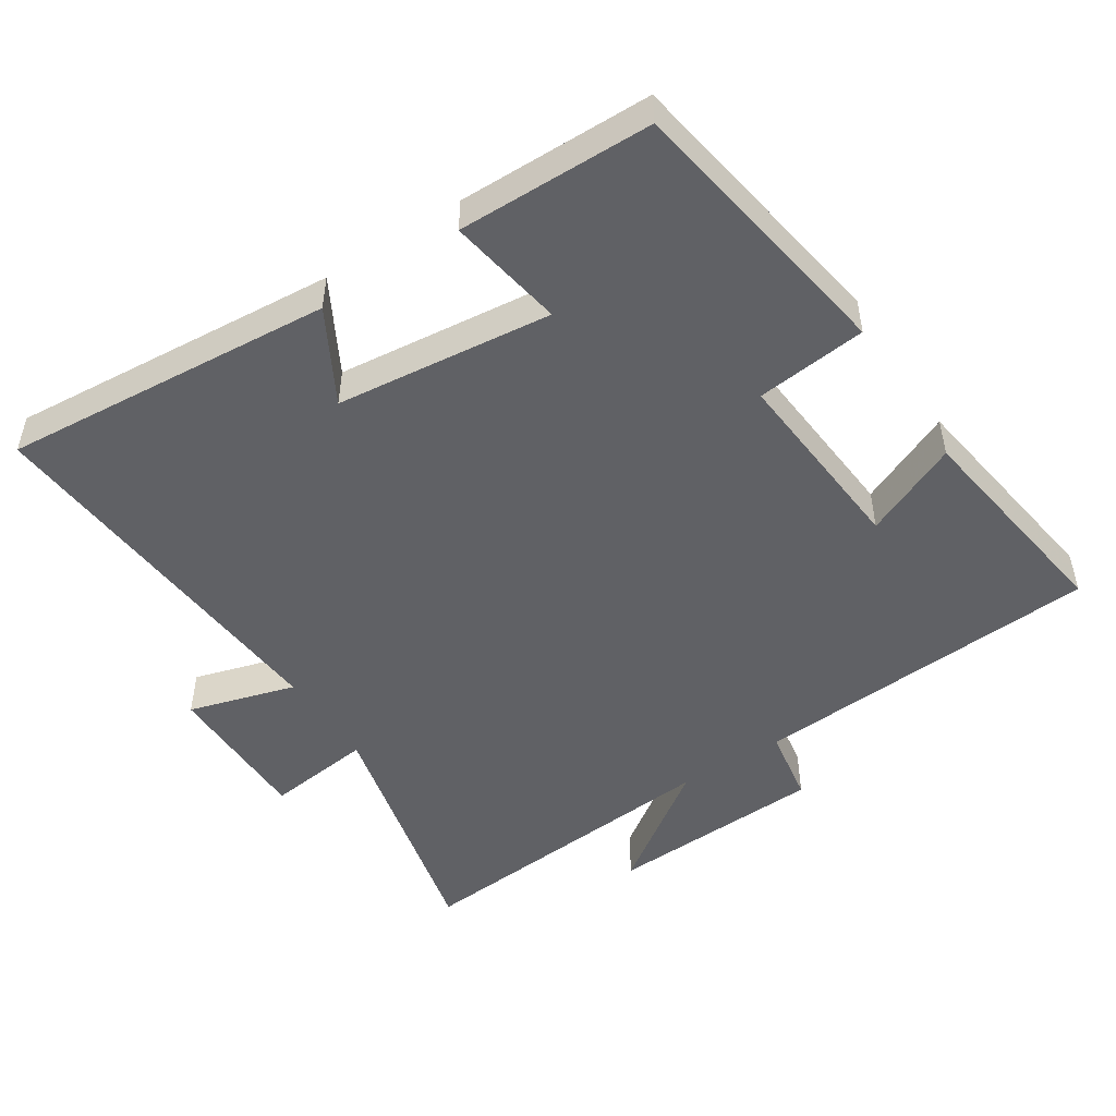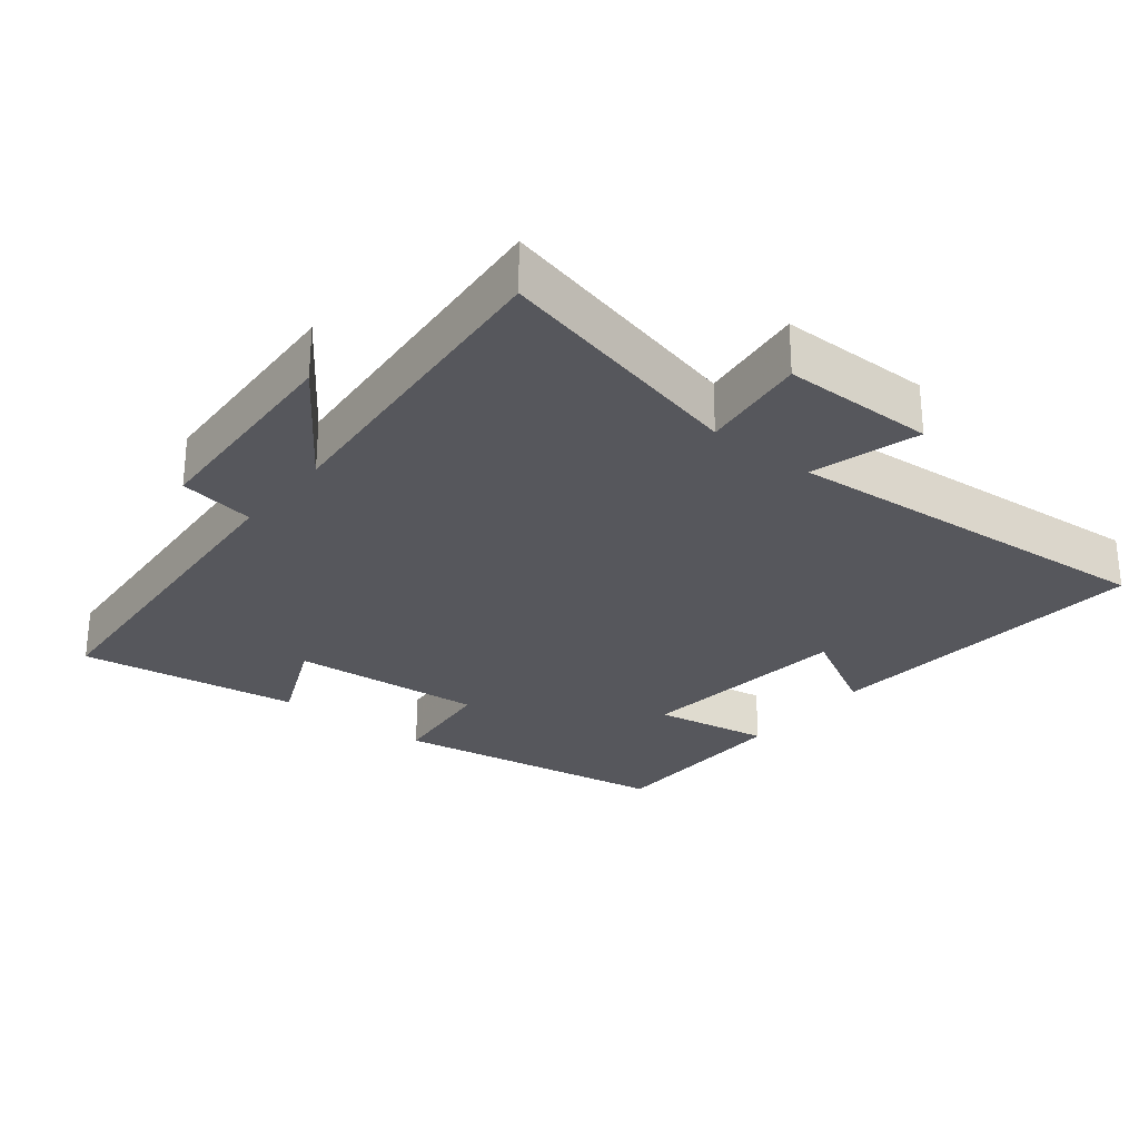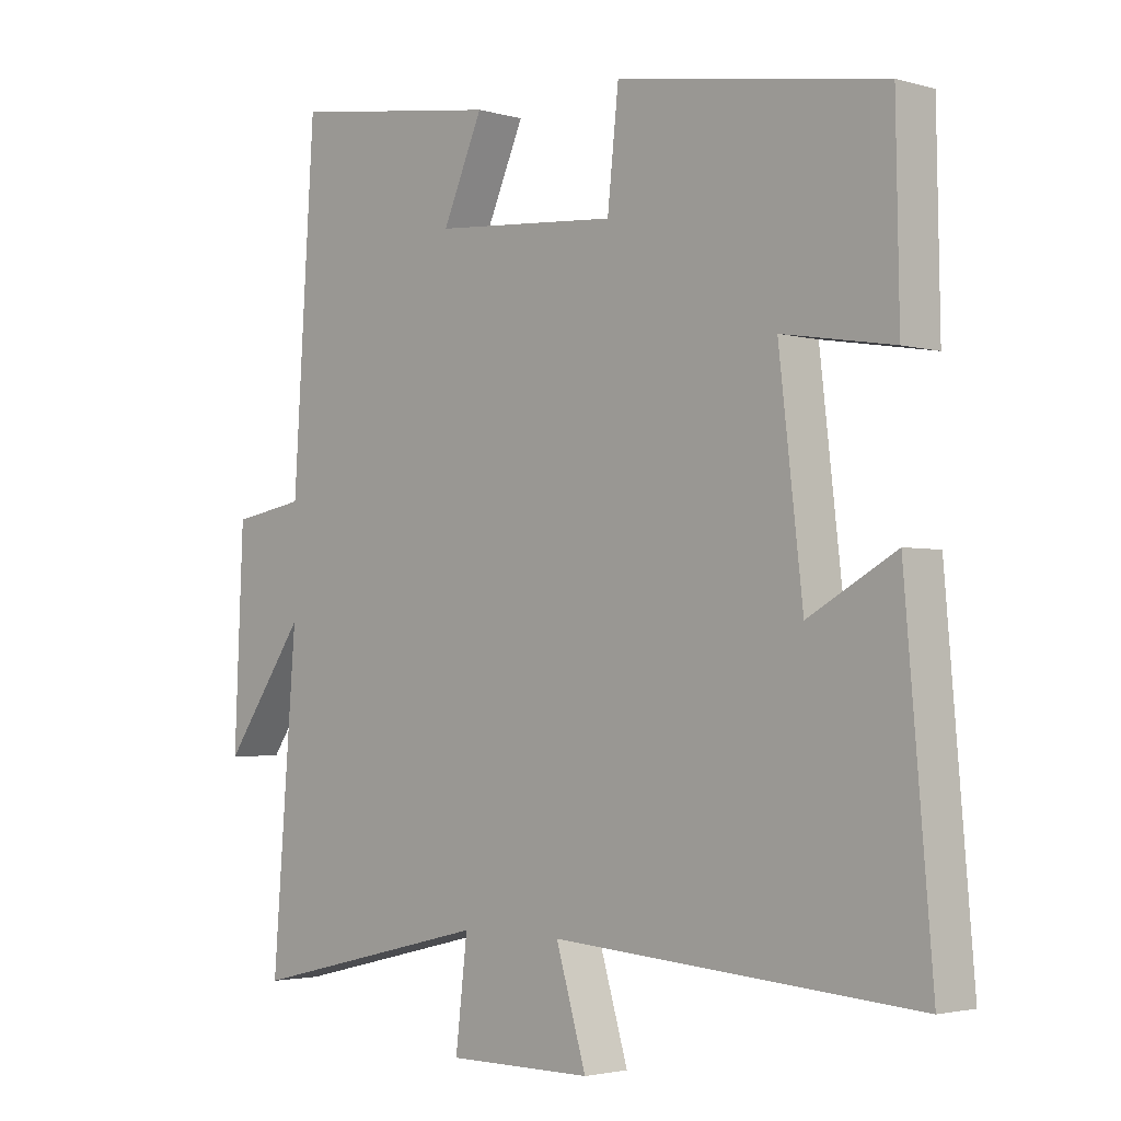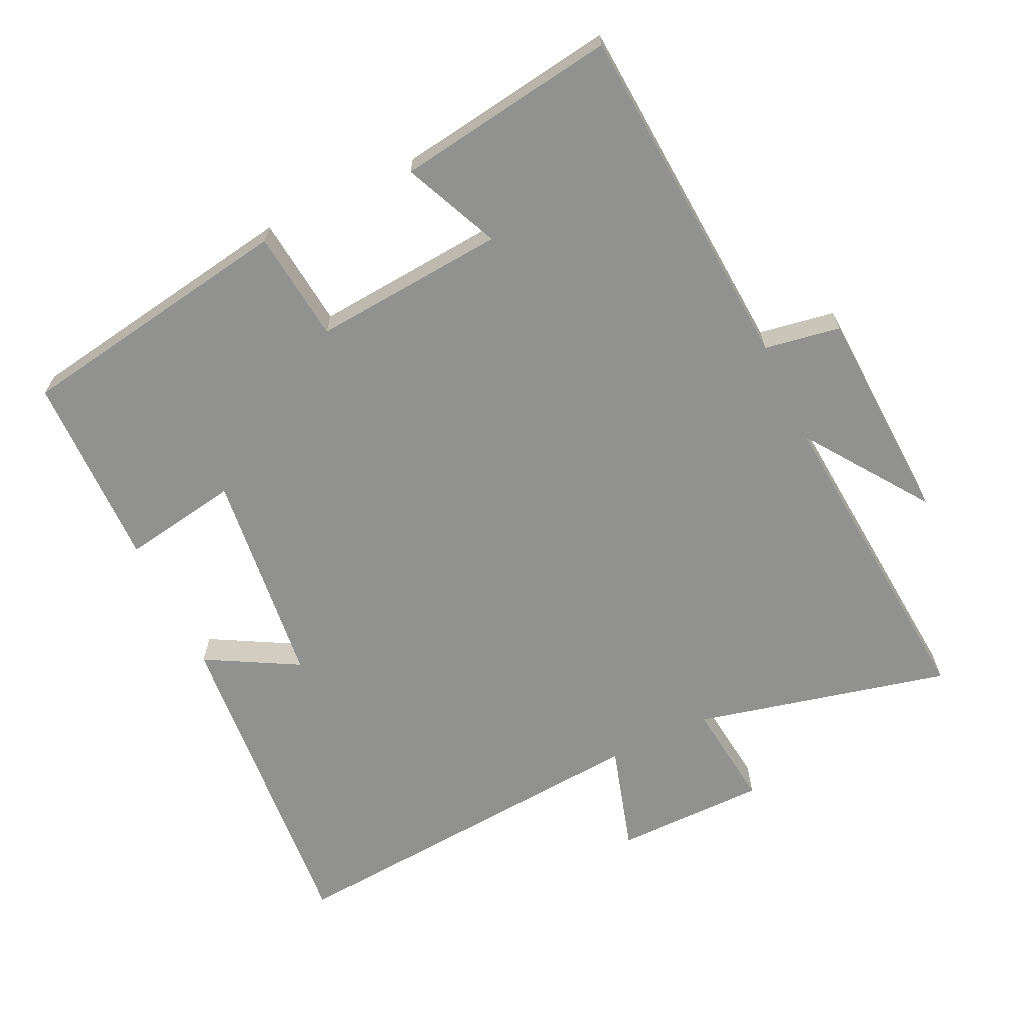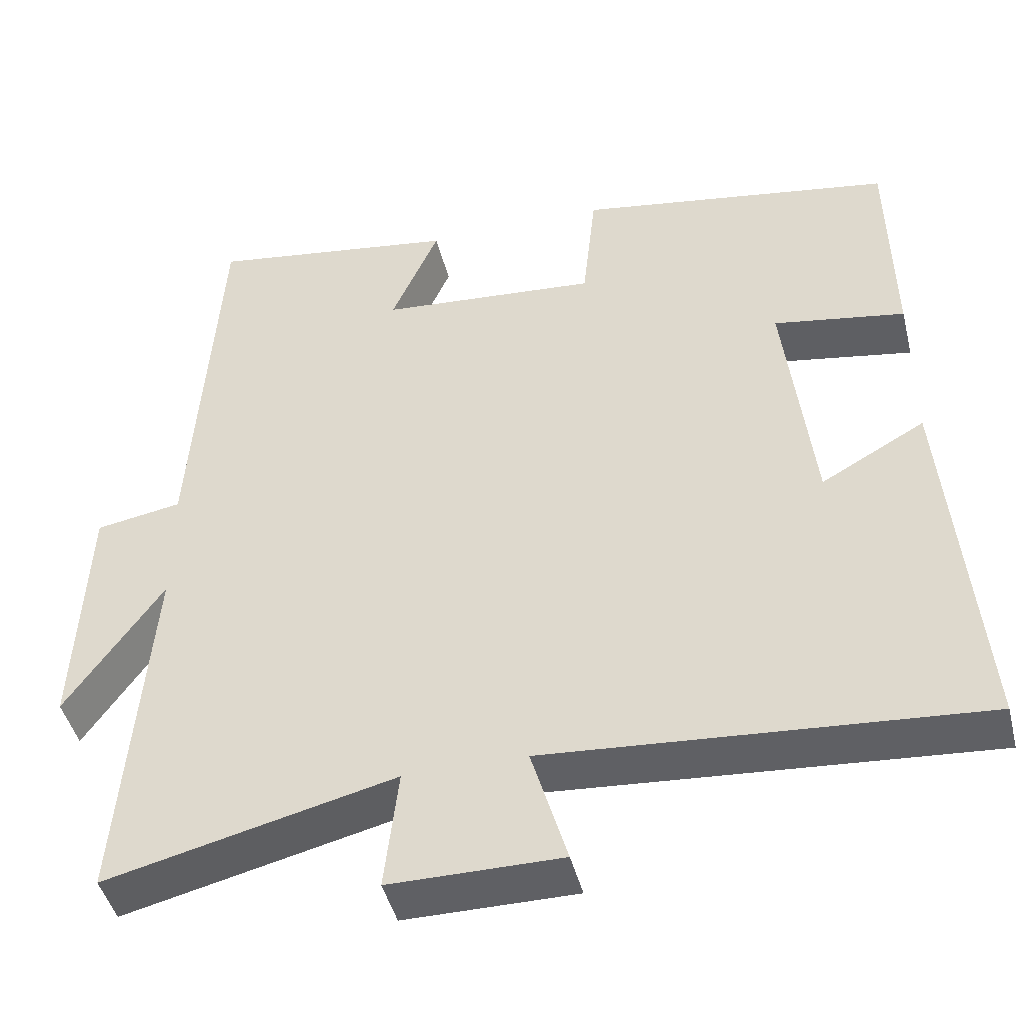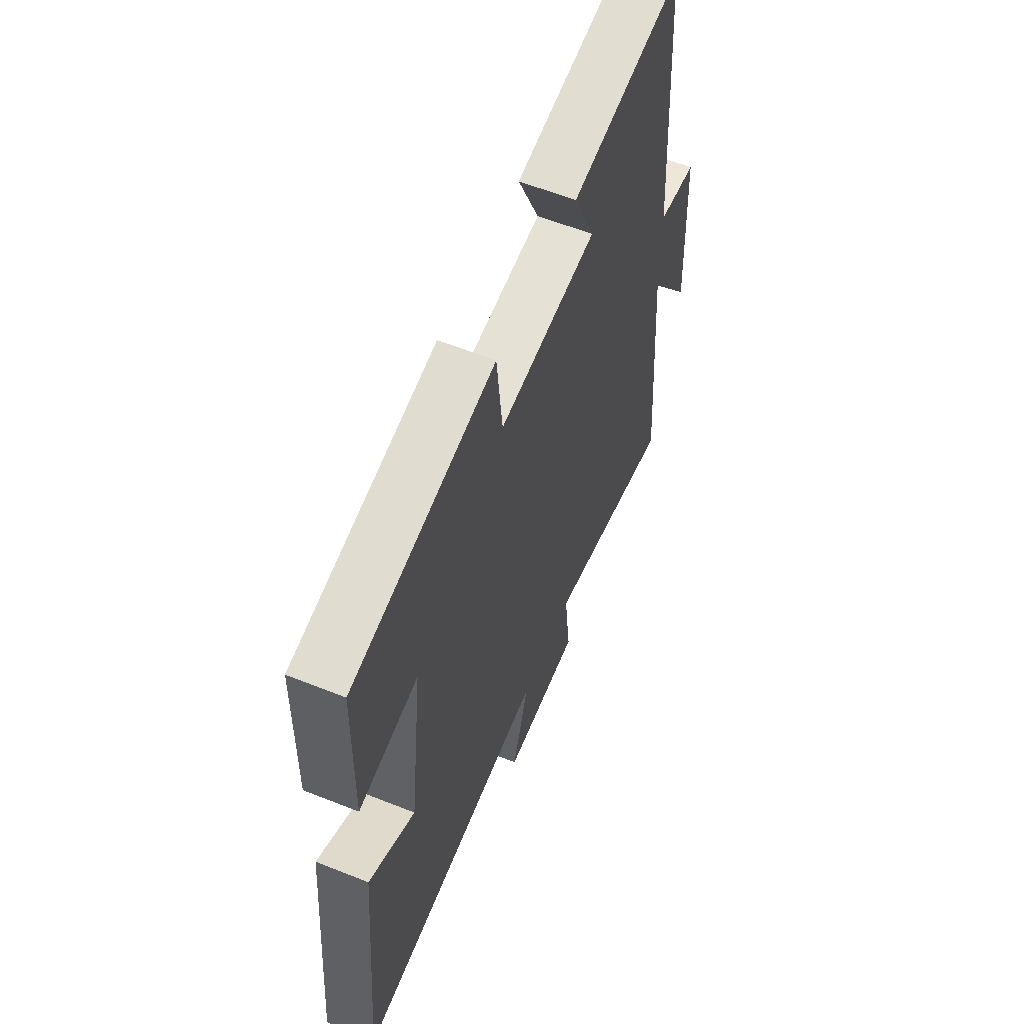
<metadata>
{"format":"obj","ext":"obj","renderer":"f3d","projection":"perspective","resolution":1024,"background":"white","views":[{"elev":-49.5,"azim":-56.8,"up":"+Y"},{"elev":-27.6,"azim":141.6,"up":"+Y"},{"elev":-2.7,"azim":-134.7,"up":"+Z"},{"elev":-66.0,"azim":25.6,"up":"+Y"},{"elev":-45.1,"azim":-166.1,"up":"+Z"},{"elev":59.6,"azim":-67.7,"up":"+Z"}]}
</metadata>
<code>
v 0.537 0.07 -0.589
v 0.168 0.07 -0.5
v 0.186 0.07 -0.655
v -0.034 0.07 -0.655
v 0.012 0.07 -0.5
v -0.541 0.07 -0.541
v -0.5 0.07 -0.06
v -0.367 0.07 -0.134
v -0.331 0.07 0.18
v -0.5 0.07 0.152
v -0.495 0.07 0.435
v -0.089 0.07 0.5
v -0.072 0.07 0.339
v 0.208 0.07 0.361
v 0.147 0.07 0.5
v 0.467 0.07 0.546
v 0.5 0.07 0.037
v 0.61 0.07 0.018
v 0.624 0.07 -0.298
v 0.5 0.07 -0.121
v 0.537 0 -0.589
v 0.168 0 -0.5
v 0.186 0 -0.655
v -0.034 0 -0.655
v 0.012 0 -0.5
v -0.541 0 -0.541
v -0.5 0 -0.06
v -0.367 0 -0.134
v -0.331 0 0.18
v -0.5 0 0.152
v -0.495 0 0.435
v -0.089 0 0.5
v -0.072 0 0.339
v 0.208 0 0.361
v 0.147 0 0.5
v 0.467 0 0.546
v 0.5 0 0.037
v 0.61 0 0.018
v 0.624 0 -0.298
v 0.5 0 -0.121
f 17 18 19 20
f 15 16 17 20
f 14 15 20
f 13 14 20 1
f 10 11 12 13
f 9 10 13
f 8 9 13 1
f 5 6 7 8
f 2 3 4 5
f 2 5 8
f 1 2 8
f 40 39 38 37
f 40 37 36 35
f 40 35 34
f 21 40 34 33
f 33 32 31 30
f 33 30 29
f 21 33 29 28
f 28 27 26 25
f 25 24 23 22
f 28 25 22
f 28 22 21
f 1 21 22 2
f 2 22 23 3
f 3 23 24 4
f 4 24 25 5
f 5 25 26 6
f 6 26 27 7
f 7 27 28 8
f 8 28 29 9
f 9 29 30 10
f 10 30 31 11
f 11 31 32 12
f 12 32 33 13
f 13 33 34 14
f 14 34 35 15
f 15 35 36 16
f 16 36 37 17
f 17 37 38 18
f 18 38 39 19
f 19 39 40 20
f 20 40 21 1

</code>
